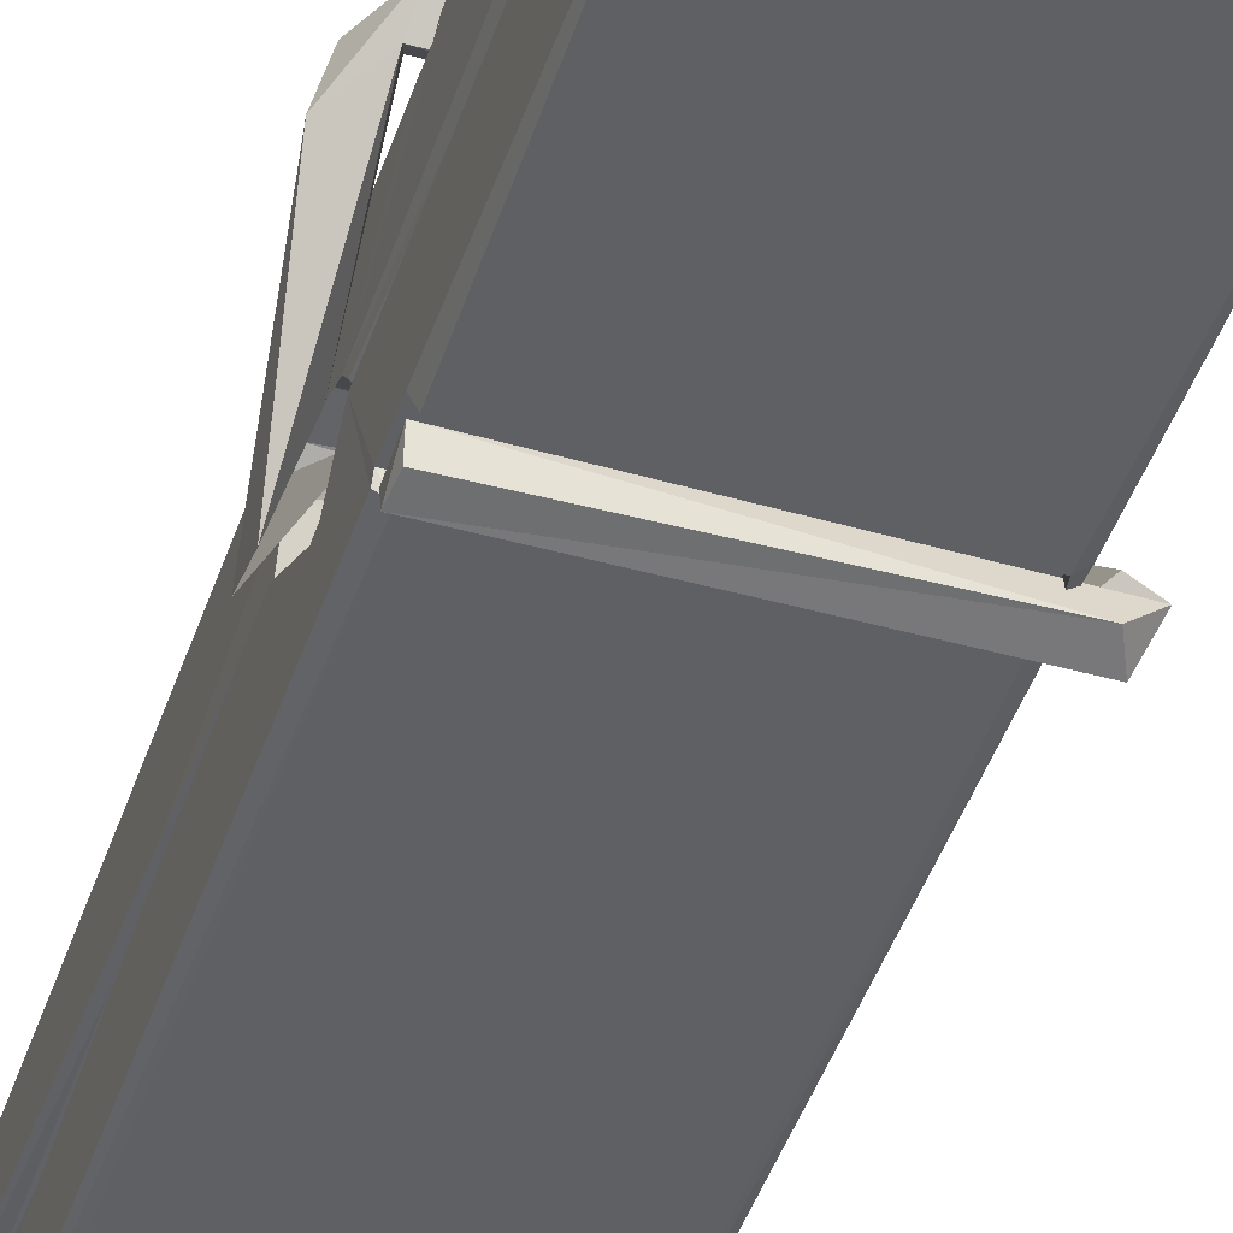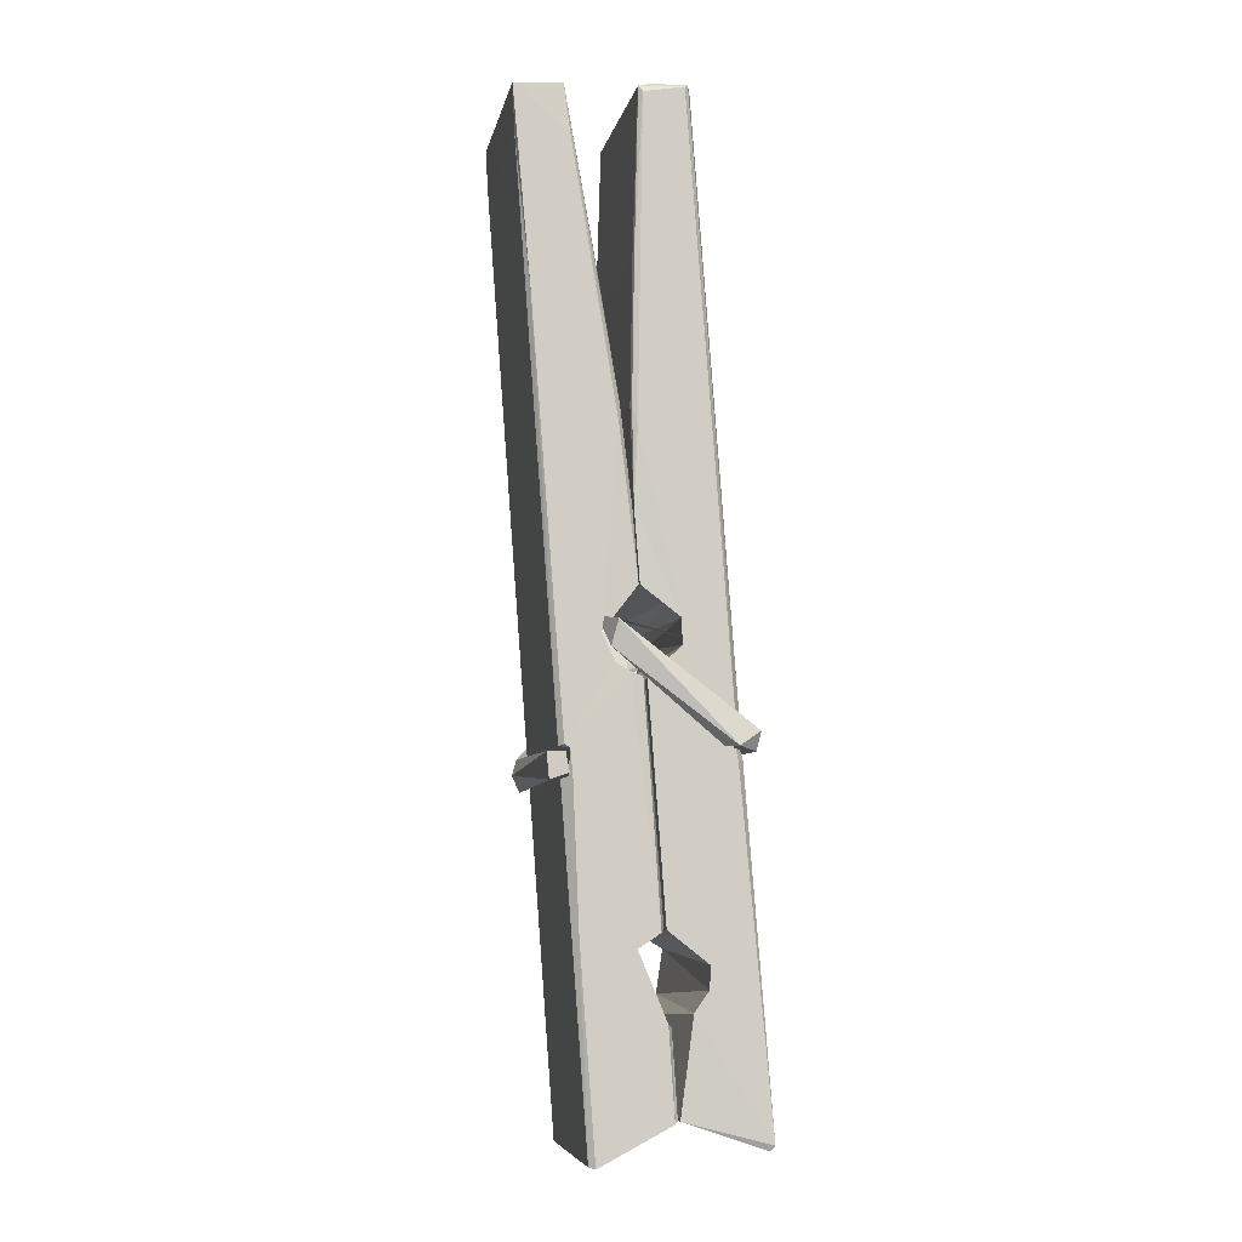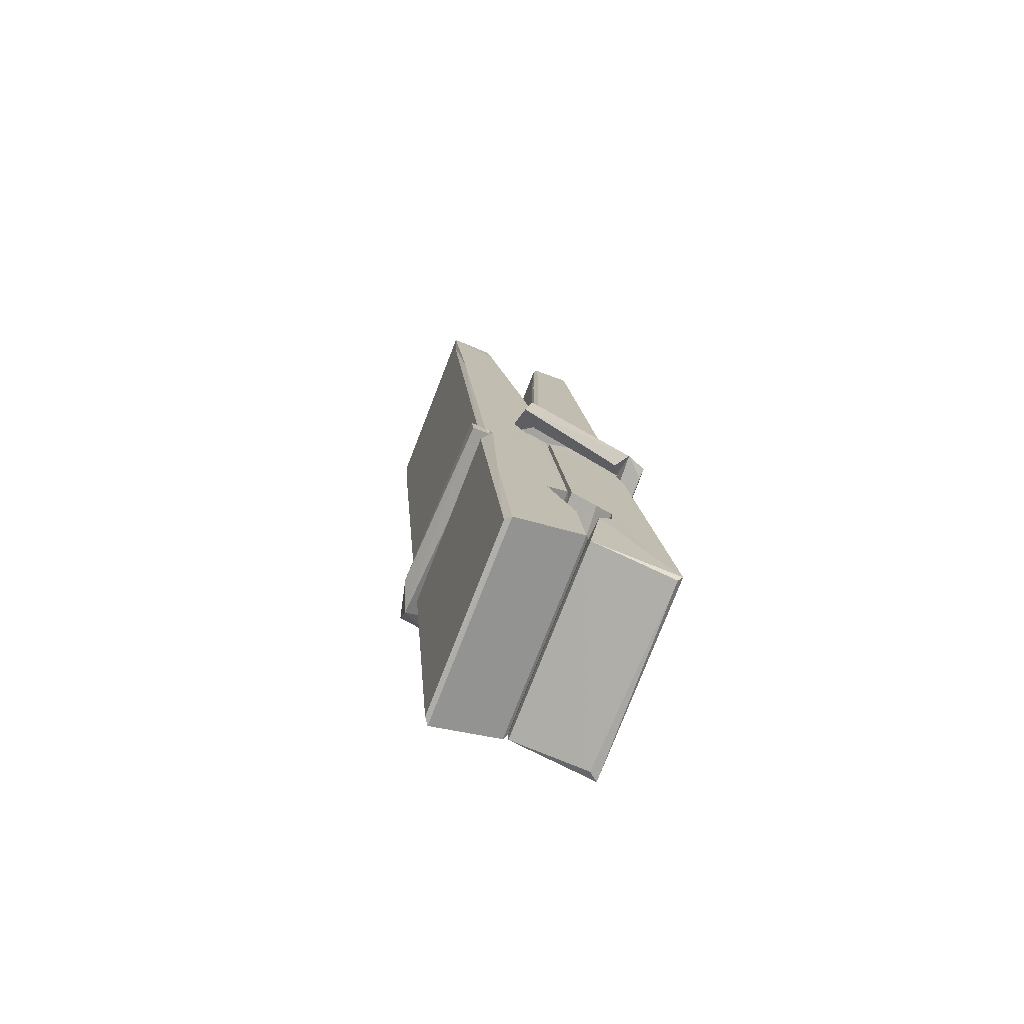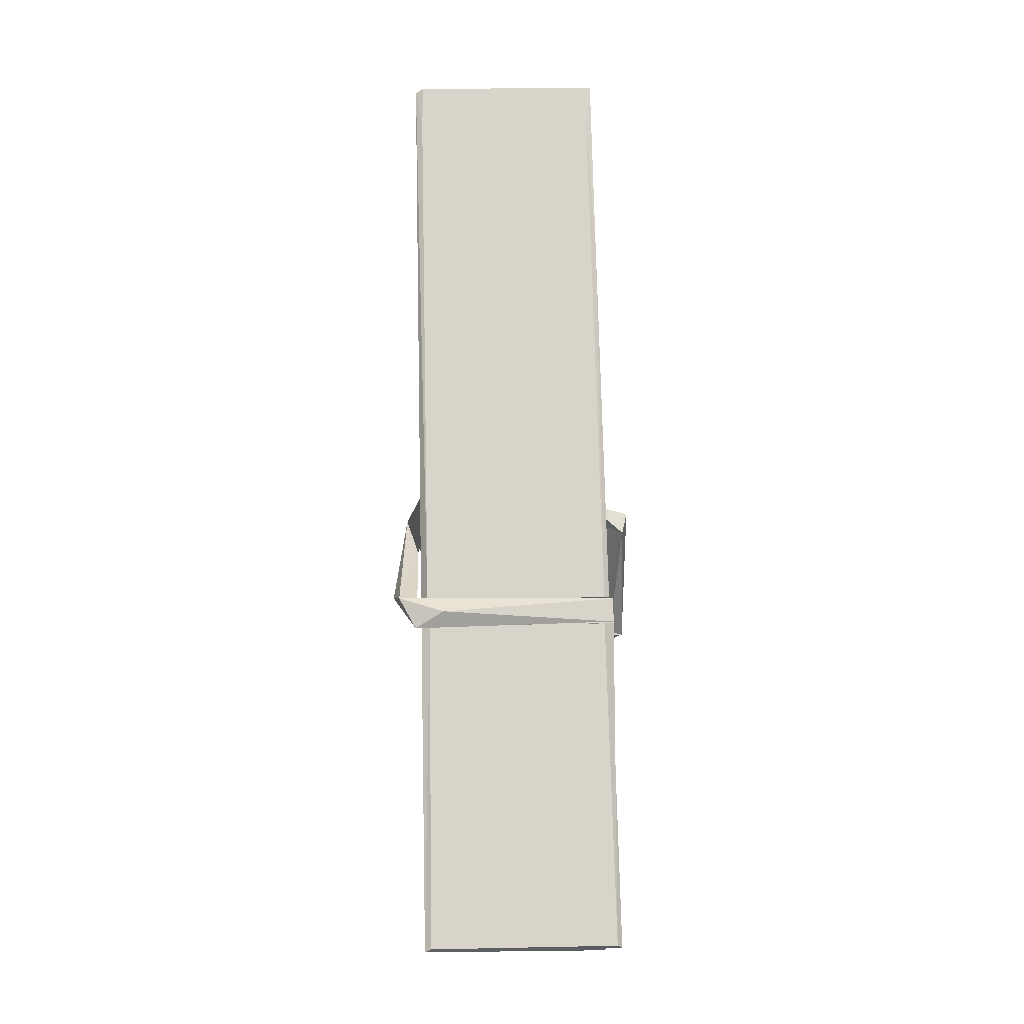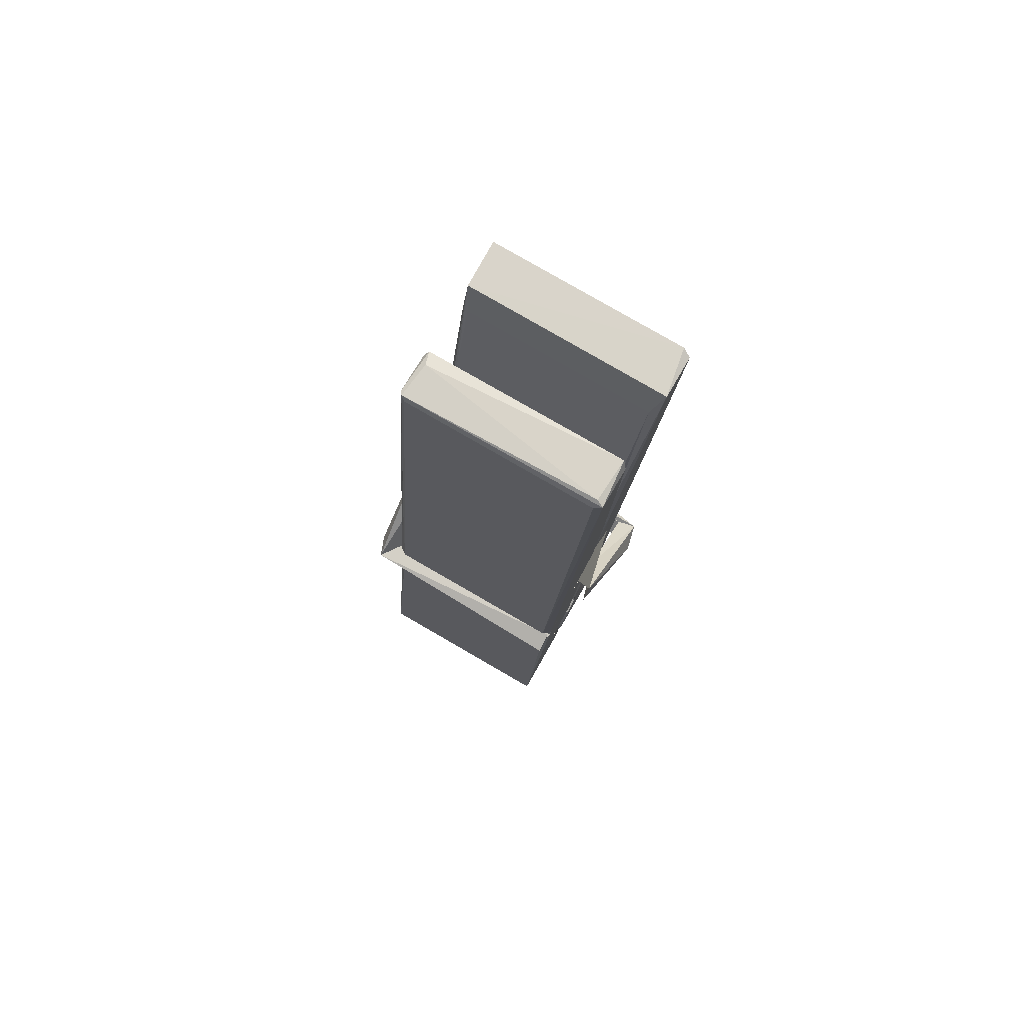
<metadata>
{"format":"obj","ext":"obj","renderer":"f3d","projection":"perspective","resolution":1024,"background":"white","views":[{"elev":-48.1,"azim":-16.4,"up":"+Z"},{"elev":-5.4,"azim":79.7,"up":"+Y"},{"elev":-75.7,"azim":69.1,"up":"+Y"},{"elev":-18.8,"azim":-1.8,"up":"+Y"},{"elev":78.2,"azim":-149.7,"up":"+Y"}]}
</metadata>
<code>
v -0.5773 -0.5872 -1.681
v -0.4138 -0.5532 -1.74
v -0.5756 -0.5549 -1.741
v -0.5717 -0.5514 -1.742
v -0.589 -0.008434 -1.697
v -0.5875 0.0708 -1.684
v -0.5898 0.1679 -1.667
v -0.5847 -0.03977 -1.702
v -0.432 0.1688 -1.666
v -0.5909 0.1641 -1.624
v -0.591 -0.06881 -1.703
v -0.5977 0.2032 -1.66
v -0.4174 -0.4187 -1.731
v -0.5843 -0.313 -1.661
v -0.5867 -0.2355 -1.708
v -0.5805 -0.4848 -1.727
v -0.5803 -0.4778 -1.715
v -0.5815 -0.4298 -1.718
v -0.4158 -0.4712 -1.713
v -0.4214 -0.4506 -1.706
v -0.5757 -0.468 -1.708
v -0.4225 -0.2033 -1.688
v -0.4268 -0.1852 -1.693
v -0.588 -0.1848 -1.696
v -0.5873 -0.1729 -1.715
v -0.4244 -0.1677 -1.716
v -0.5794 -0.2897 -1.656
v -0.4373 0.1718 -1.668
v -0.4345 0.2078 -1.661
v -0.4309 -0.03576 -1.704
v -0.4221 -0.225 -1.699
v -0.4228 -0.235 -1.719
v -0.4219 -0.2312 -1.709
v -0.4225 -0.4158 -1.734
v -0.4159 -0.5508 -1.742
v -0.4191 -0.5474 -1.743
v -0.4161 -0.3066 -1.667
v -0.5773 -0.313 -1.658
v -0.4368 0.1687 -1.625
v -0.4349 0.07477 -1.685
v -0.5866 -0.2148 -1.688
v -0.5782 -0.4211 -1.733
v -0.5711 -0.4497 -1.705
v -0.4156 -0.4833 -1.736
v -0.5828 -0.114 -1.711
v -0.4286 -0.1101 -1.712
v -0.5876 -0.1964 -1.689
v -0.5974 0.1979 -1.625
v -0.5904 0.201 -1.622
v -0.433 0.2051 -1.623
v -0.4288 0.04534 -1.637
v -0.4202 -0.2842 -1.661
v -0.4195 -0.4862 -1.739
v -0.4126 -0.5826 -1.683
v -0.4168 -0.5816 -1.678
v -0.572 -0.5851 -1.677
v -0.5786 -0.5577 -1.739
v -0.4266 -0.04959 -1.702
v -0.4168 -0.43 -1.714
v -0.5818 -0.2408 -1.72
v -0.4271 -0.237 -1.721
v -0.4201 -0.2866 -1.665
v -0.5865 -0.2414 -1.716
v -0.4195 -0.31 -1.664
v -0.4247 -0.309 -1.659
v -0.5753 -0.4903 -1.738
v -0.5851 -0.2909 -1.664
v -0.5844 -0.3109 -1.666
v -0.4248 -0.2857 -1.657
v -0.5947 0.2076 -1.717
v -0.4168 -0.5516 -1.744
v -0.5881 -0.03931 -1.71
v -0.5912 0.0721 -1.712
v -0.4333 0.2043 -1.721
v -0.4337 0.2099 -1.753
v -0.4267 -0.04853 -1.716
v -0.429 -0.03511 -1.712
v -0.432 0.07689 -1.714
v -0.5915 -0.05285 -1.715
v -0.5819 -0.4212 -1.734
v -0.4173 -0.4168 -1.735
v -0.4158 -0.4757 -1.754
v -0.5818 -0.4395 -1.765
v -0.5825 -0.2982 -1.792
v -0.4177 -0.426 -1.756
v -0.584 -0.2038 -1.749
v -0.4265 -0.1787 -1.739
v -0.5812 -0.1804 -1.735
v -0.4232 -0.1914 -1.748
v -0.5884 -0.1728 -1.716
v -0.5872 -0.2211 -1.745
v -0.4225 -0.2235 -1.741
v -0.4227 -0.2117 -1.748
v -0.4263 -0.1676 -1.717
v -0.5863 -0.2407 -1.721
v -0.5927 0.2032 -1.757
v -0.4326 -0.03526 -1.711
v -0.4165 -0.4598 -1.766
v -0.4265 -0.2942 -1.794
v -0.4294 -0.0835 -1.777
v -0.4393 0.2072 -1.758
v -0.4395 0.2128 -1.729
v -0.4361 0.2094 -1.718
v -0.4356 0.07674 -1.714
v -0.5879 -0.1923 -1.745
v -0.417 -0.4421 -1.767
v -0.5807 -0.4744 -1.759
v -0.5786 -0.555 -1.743
v -0.5864 -0.114 -1.712
v -0.4277 -0.1099 -1.713
v -0.4274 -0.2651 -1.791
v -0.5986 0.2079 -1.754
v -0.5928 0.21 -1.751
v -0.4361 0.2119 -1.756
v -0.4216 -0.2643 -1.787
v -0.4209 -0.2963 -1.789
v -0.4141 -0.5696 -1.813
v -0.5725 -0.5767 -1.804
v -0.5857 -0.297 -1.784
v -0.5981 0.1998 -1.72
v -0.4166 -0.574 -1.81
v -0.5805 -0.2691 -1.79
v -0.5864 -0.269 -1.787
v -0.4222 -0.2361 -1.722
v -0.5864 -0.2717 -1.782
v -0.5754 -0.4895 -1.739
v -0.5785 -0.5759 -1.812
v -0.4215 -0.2674 -1.784
v -0.4266 -0.2929 -1.785
v -0.5849 -0.2716 -1.789
v -0.4202 -0.2733 -1.783
v -0.4125 -0.2892 -1.8
v -0.5849 -0.2945 -1.791
v -0.398 -0.2853 -1.785
v -0.5844 -0.2914 -1.804
v -0.5861 -0.2784 -1.805
v -0.4175 -0.3098 -1.65
v -0.419 -0.3047 -1.665
v -0.419 -0.2042 -1.705
v -0.6039 -0.2903 -1.651
v -0.4243 -0.2077 -1.756
v -0.4343 -0.1902 -1.687
v -0.5803 -0.2382 -1.733
v -0.5882 -0.1846 -1.689
v -0.601 -0.1894 -1.743
v -0.6003 -0.2135 -1.752
v -0.6095 -0.2837 -1.674
v -0.5894 -0.2294 -1.713
v -0.5653 -0.304 -1.642
v -0.5893 -0.3168 -1.651
v -0.5913 -0.3038 -1.665
v -0.4192 -0.2895 -1.662
v -0.5883 -0.2929 -1.654
v -0.4182 -0.2894 -1.648
v -0.3998 -0.195 -1.697
v -0.4043 -0.2147 -1.692
v -0.41 -0.2854 -1.777
v -0.4063 -0.2743 -1.803
f 49 29 12
f 8 5 6
f 5 7 6
f 7 40 6
f 40 8 6
f 58 30 29
f 58 29 9
f 12 5 11
f 18 15 42
f 15 63 42
f 20 59 19
f 38 14 1
f 18 43 17
f 18 59 43
f 17 43 21
f 22 23 26
f 41 31 15
f 15 32 60
f 7 5 12
f 50 9 29
f 48 10 49
f 28 12 29
f 28 29 40
f 29 30 40
f 23 24 26
f 22 47 23
f 47 24 23
f 41 22 31
f 18 13 59
f 43 59 20
f 19 17 21
f 21 20 19
f 44 16 19
f 16 17 19
f 54 57 2
f 69 52 51
f 39 51 50
f 28 7 12
f 30 8 40
f 40 7 28
f 25 45 26
f 25 26 24
f 47 22 41
f 31 33 15
f 33 32 15
f 34 13 42
f 42 13 18
f 43 20 21
f 36 35 3
f 36 3 4
f 57 3 2
f 3 35 2
f 10 39 50
f 10 50 49
f 25 11 45
f 11 5 8
f 11 8 45
f 45 8 30
f 26 45 46
f 45 30 46
f 58 22 26
f 26 46 58
f 46 30 58
f 51 39 69
f 39 10 69
f 25 24 11
f 47 67 48
f 67 27 48
f 48 27 10
f 51 9 50
f 22 9 51
f 52 22 51
f 64 37 55
f 55 56 54
f 54 56 1
f 4 3 66
f 36 4 66
f 36 66 53
f 35 36 53
f 35 53 2
f 56 55 38
f 66 3 57
f 1 18 17
f 14 18 1
f 15 18 14
f 47 11 24
f 11 47 48
f 12 11 48
f 49 12 48
f 29 49 50
f 9 22 58
f 31 22 52
f 31 52 33
f 64 19 59
f 19 64 44
f 2 44 64
f 2 64 54
f 57 54 1
f 32 61 60
f 33 13 32
f 62 33 52
f 47 41 15
f 15 60 63
f 60 61 42
f 34 42 61
f 32 13 34
f 32 34 61
f 33 59 13
f 64 59 33
f 38 55 65
f 55 37 65
f 14 68 15
f 60 42 63
f 66 16 44
f 66 44 53
f 2 53 44
f 55 54 64
f 38 1 56
f 17 57 1
f 57 17 16
f 66 57 16
f 15 68 67
f 62 37 64
f 68 37 62
f 68 62 67
f 64 33 62
f 52 69 62
f 67 62 69
f 67 69 27
f 47 15 67
f 69 10 27
f 37 38 65
f 38 37 68
f 68 14 38
f 82 117 71
f 75 76 74
f 76 77 78
f 76 78 74
f 78 103 74
f 73 72 79
f 73 79 120
f 83 85 106
f 83 80 85
f 83 106 98
f 83 98 107
f 106 116 98
f 105 86 91
f 87 94 89
f 112 123 122
f 123 90 105
f 90 88 105
f 70 73 120
f 103 78 104
f 78 77 97
f 78 97 104
f 88 94 87
f 89 86 105
f 105 87 89
f 93 86 89
f 117 116 99
f 115 100 111
f 96 111 101
f 111 100 101
f 100 114 101
f 72 73 104
f 73 70 103
f 73 103 104
f 104 97 72
f 90 109 94
f 94 88 90
f 105 88 87
f 92 91 93
f 91 86 93
f 95 91 92
f 92 124 95
f 95 81 80
f 80 81 85
f 98 82 107
f 107 82 126
f 108 71 118
f 127 121 117
f 114 112 96
f 114 96 101
f 102 103 70
f 72 97 110
f 72 110 109
f 110 94 109
f 97 77 110
f 89 94 110
f 89 110 76
f 110 77 76
f 122 111 96
f 96 112 122
f 79 72 109
f 109 90 79
f 127 84 119
f 113 112 114
f 114 102 113
f 75 102 114
f 75 114 100
f 75 100 115
f 121 127 118
f 126 71 108
f 84 127 117
f 99 84 117
f 127 83 107
f 127 119 83
f 95 123 91
f 91 123 105
f 90 123 112
f 90 112 79
f 112 120 79
f 112 70 120
f 70 112 113
f 70 113 102
f 102 75 103
f 103 75 74
f 76 75 89
f 75 115 89
f 115 93 89
f 81 128 116
f 106 85 81
f 106 81 116
f 98 116 117
f 98 117 82
f 121 71 117
f 71 121 118
f 127 108 118
f 92 93 124
f 93 115 124
f 123 95 125
f 81 95 124
f 128 81 124
f 124 115 128
f 128 115 111
f 111 122 125
f 111 125 128
f 122 123 125
f 80 83 119
f 71 126 82
f 127 107 108
f 107 126 108
f 119 129 128
f 128 125 119
f 80 125 95
f 125 80 119
f 99 116 128
f 99 128 129
f 99 129 119
f 119 84 99
f 131 158 130
f 132 136 158
f 132 134 133
f 130 136 133
f 132 133 135
f 136 132 135
f 130 158 136
f 149 137 154
f 154 152 153
f 155 134 158
f 158 131 139
f 151 148 153
f 147 146 151
f 155 142 156
f 156 142 139
f 155 139 142
f 142 155 141
f 141 155 142
f 145 144 143
f 145 143 144
f 148 145 144
f 144 145 148
f 146 145 148
f 147 145 146
f 146 148 151
f 147 140 145
f 156 139 131
f 134 155 156
f 155 158 139
f 145 140 148
f 147 150 140
f 150 147 151
f 150 149 140
f 140 153 148
f 153 140 154
f 154 140 149
f 151 138 150
f 153 152 151
f 138 152 137
f 137 152 154
f 150 137 149
f 137 150 138
f 138 151 152
f 157 134 156
f 157 156 131
f 157 131 134
f 132 158 134
f 134 131 133
f 131 130 133
f 133 136 135
f 49 29 12
f 8 5 6
f 5 7 6
f 7 40 6
f 40 8 6
f 58 30 29
f 58 29 9
f 12 5 11
f 18 15 42
f 15 63 42
f 20 59 19
f 38 14 1
f 18 43 17
f 18 59 43
f 17 43 21
f 22 23 26
f 41 31 15
f 15 32 60
f 7 5 12
f 50 9 29
f 48 10 49
f 28 12 29
f 28 29 40
f 29 30 40
f 23 24 26
f 22 47 23
f 47 24 23
f 41 22 31
f 18 13 59
f 43 59 20
f 19 17 21
f 21 20 19
f 44 16 19
f 16 17 19
f 54 57 2
f 69 52 51
f 39 51 50
f 28 7 12
f 30 8 40
f 40 7 28
f 25 45 26
f 25 26 24
f 47 22 41
f 31 33 15
f 33 32 15
f 34 13 42
f 42 13 18
f 43 20 21
f 36 35 3
f 36 3 4
f 57 3 2
f 3 35 2
f 10 39 50
f 10 50 49
f 25 11 45
f 11 5 8
f 11 8 45
f 45 8 30
f 26 45 46
f 45 30 46
f 58 22 26
f 26 46 58
f 46 30 58
f 51 39 69
f 39 10 69
f 25 24 11
f 47 67 48
f 67 27 48
f 48 27 10
f 51 9 50
f 22 9 51
f 52 22 51
f 64 37 55
f 55 56 54
f 54 56 1
f 4 3 66
f 36 4 66
f 36 66 53
f 35 36 53
f 35 53 2
f 56 55 38
f 66 3 57
f 1 18 17
f 14 18 1
f 15 18 14
f 47 11 24
f 11 47 48
f 12 11 48
f 49 12 48
f 29 49 50
f 9 22 58
f 31 22 52
f 31 52 33
f 64 19 59
f 19 64 44
f 2 44 64
f 2 64 54
f 57 54 1
f 32 61 60
f 33 13 32
f 62 33 52
f 47 41 15
f 15 60 63
f 60 61 42
f 34 42 61
f 32 13 34
f 32 34 61
f 33 59 13
f 64 59 33
f 38 55 65
f 55 37 65
f 14 68 15
f 60 42 63
f 66 16 44
f 66 44 53
f 2 53 44
f 55 54 64
f 38 1 56
f 17 57 1
f 57 17 16
f 66 57 16
f 15 68 67
f 62 37 64
f 68 37 62
f 68 62 67
f 64 33 62
f 52 69 62
f 67 62 69
f 67 69 27
f 47 15 67
f 69 10 27
f 37 38 65
f 38 37 68
f 68 14 38
f 82 117 71
f 75 76 74
f 76 77 78
f 76 78 74
f 78 103 74
f 73 72 79
f 73 79 120
f 83 85 106
f 83 80 85
f 83 106 98
f 83 98 107
f 106 116 98
f 105 86 91
f 87 94 89
f 112 123 122
f 123 90 105
f 90 88 105
f 70 73 120
f 103 78 104
f 78 77 97
f 78 97 104
f 88 94 87
f 89 86 105
f 105 87 89
f 93 86 89
f 117 116 99
f 115 100 111
f 96 111 101
f 111 100 101
f 100 114 101
f 72 73 104
f 73 70 103
f 73 103 104
f 104 97 72
f 90 109 94
f 94 88 90
f 105 88 87
f 92 91 93
f 91 86 93
f 95 91 92
f 92 124 95
f 95 81 80
f 80 81 85
f 98 82 107
f 107 82 126
f 108 71 118
f 127 121 117
f 114 112 96
f 114 96 101
f 102 103 70
f 72 97 110
f 72 110 109
f 110 94 109
f 97 77 110
f 89 94 110
f 89 110 76
f 110 77 76
f 122 111 96
f 96 112 122
f 79 72 109
f 109 90 79
f 127 84 119
f 113 112 114
f 114 102 113
f 75 102 114
f 75 114 100
f 75 100 115
f 121 127 118
f 126 71 108
f 84 127 117
f 99 84 117
f 127 83 107
f 127 119 83
f 95 123 91
f 91 123 105
f 90 123 112
f 90 112 79
f 112 120 79
f 112 70 120
f 70 112 113
f 70 113 102
f 102 75 103
f 103 75 74
f 76 75 89
f 75 115 89
f 115 93 89
f 81 128 116
f 106 85 81
f 106 81 116
f 98 116 117
f 98 117 82
f 121 71 117
f 71 121 118
f 127 108 118
f 92 93 124
f 93 115 124
f 123 95 125
f 81 95 124
f 128 81 124
f 124 115 128
f 128 115 111
f 111 122 125
f 111 125 128
f 122 123 125
f 80 83 119
f 71 126 82
f 127 107 108
f 107 126 108
f 119 129 128
f 128 125 119
f 80 125 95
f 125 80 119
f 99 116 128
f 99 128 129
f 99 129 119
f 119 84 99
f 131 158 130
f 132 136 158
f 132 134 133
f 130 136 133
f 132 133 135
f 136 132 135
f 130 158 136
f 149 137 154
f 154 152 153
f 155 134 158
f 158 131 139
f 151 148 153
f 147 146 151
f 155 142 156
f 156 142 139
f 155 139 142
f 142 155 141
f 141 155 142
f 145 144 143
f 145 143 144
f 148 145 144
f 144 145 148
f 146 145 148
f 147 145 146
f 146 148 151
f 147 140 145
f 156 139 131
f 134 155 156
f 155 158 139
f 145 140 148
f 147 150 140
f 150 147 151
f 150 149 140
f 140 153 148
f 153 140 154
f 154 140 149
f 151 138 150
f 153 152 151
f 138 152 137
f 137 152 154
f 150 137 149
f 137 150 138
f 138 151 152
f 157 134 156
f 157 156 131
f 157 131 134
f 132 158 134
f 134 131 133
f 131 130 133
f 133 136 135

</code>
